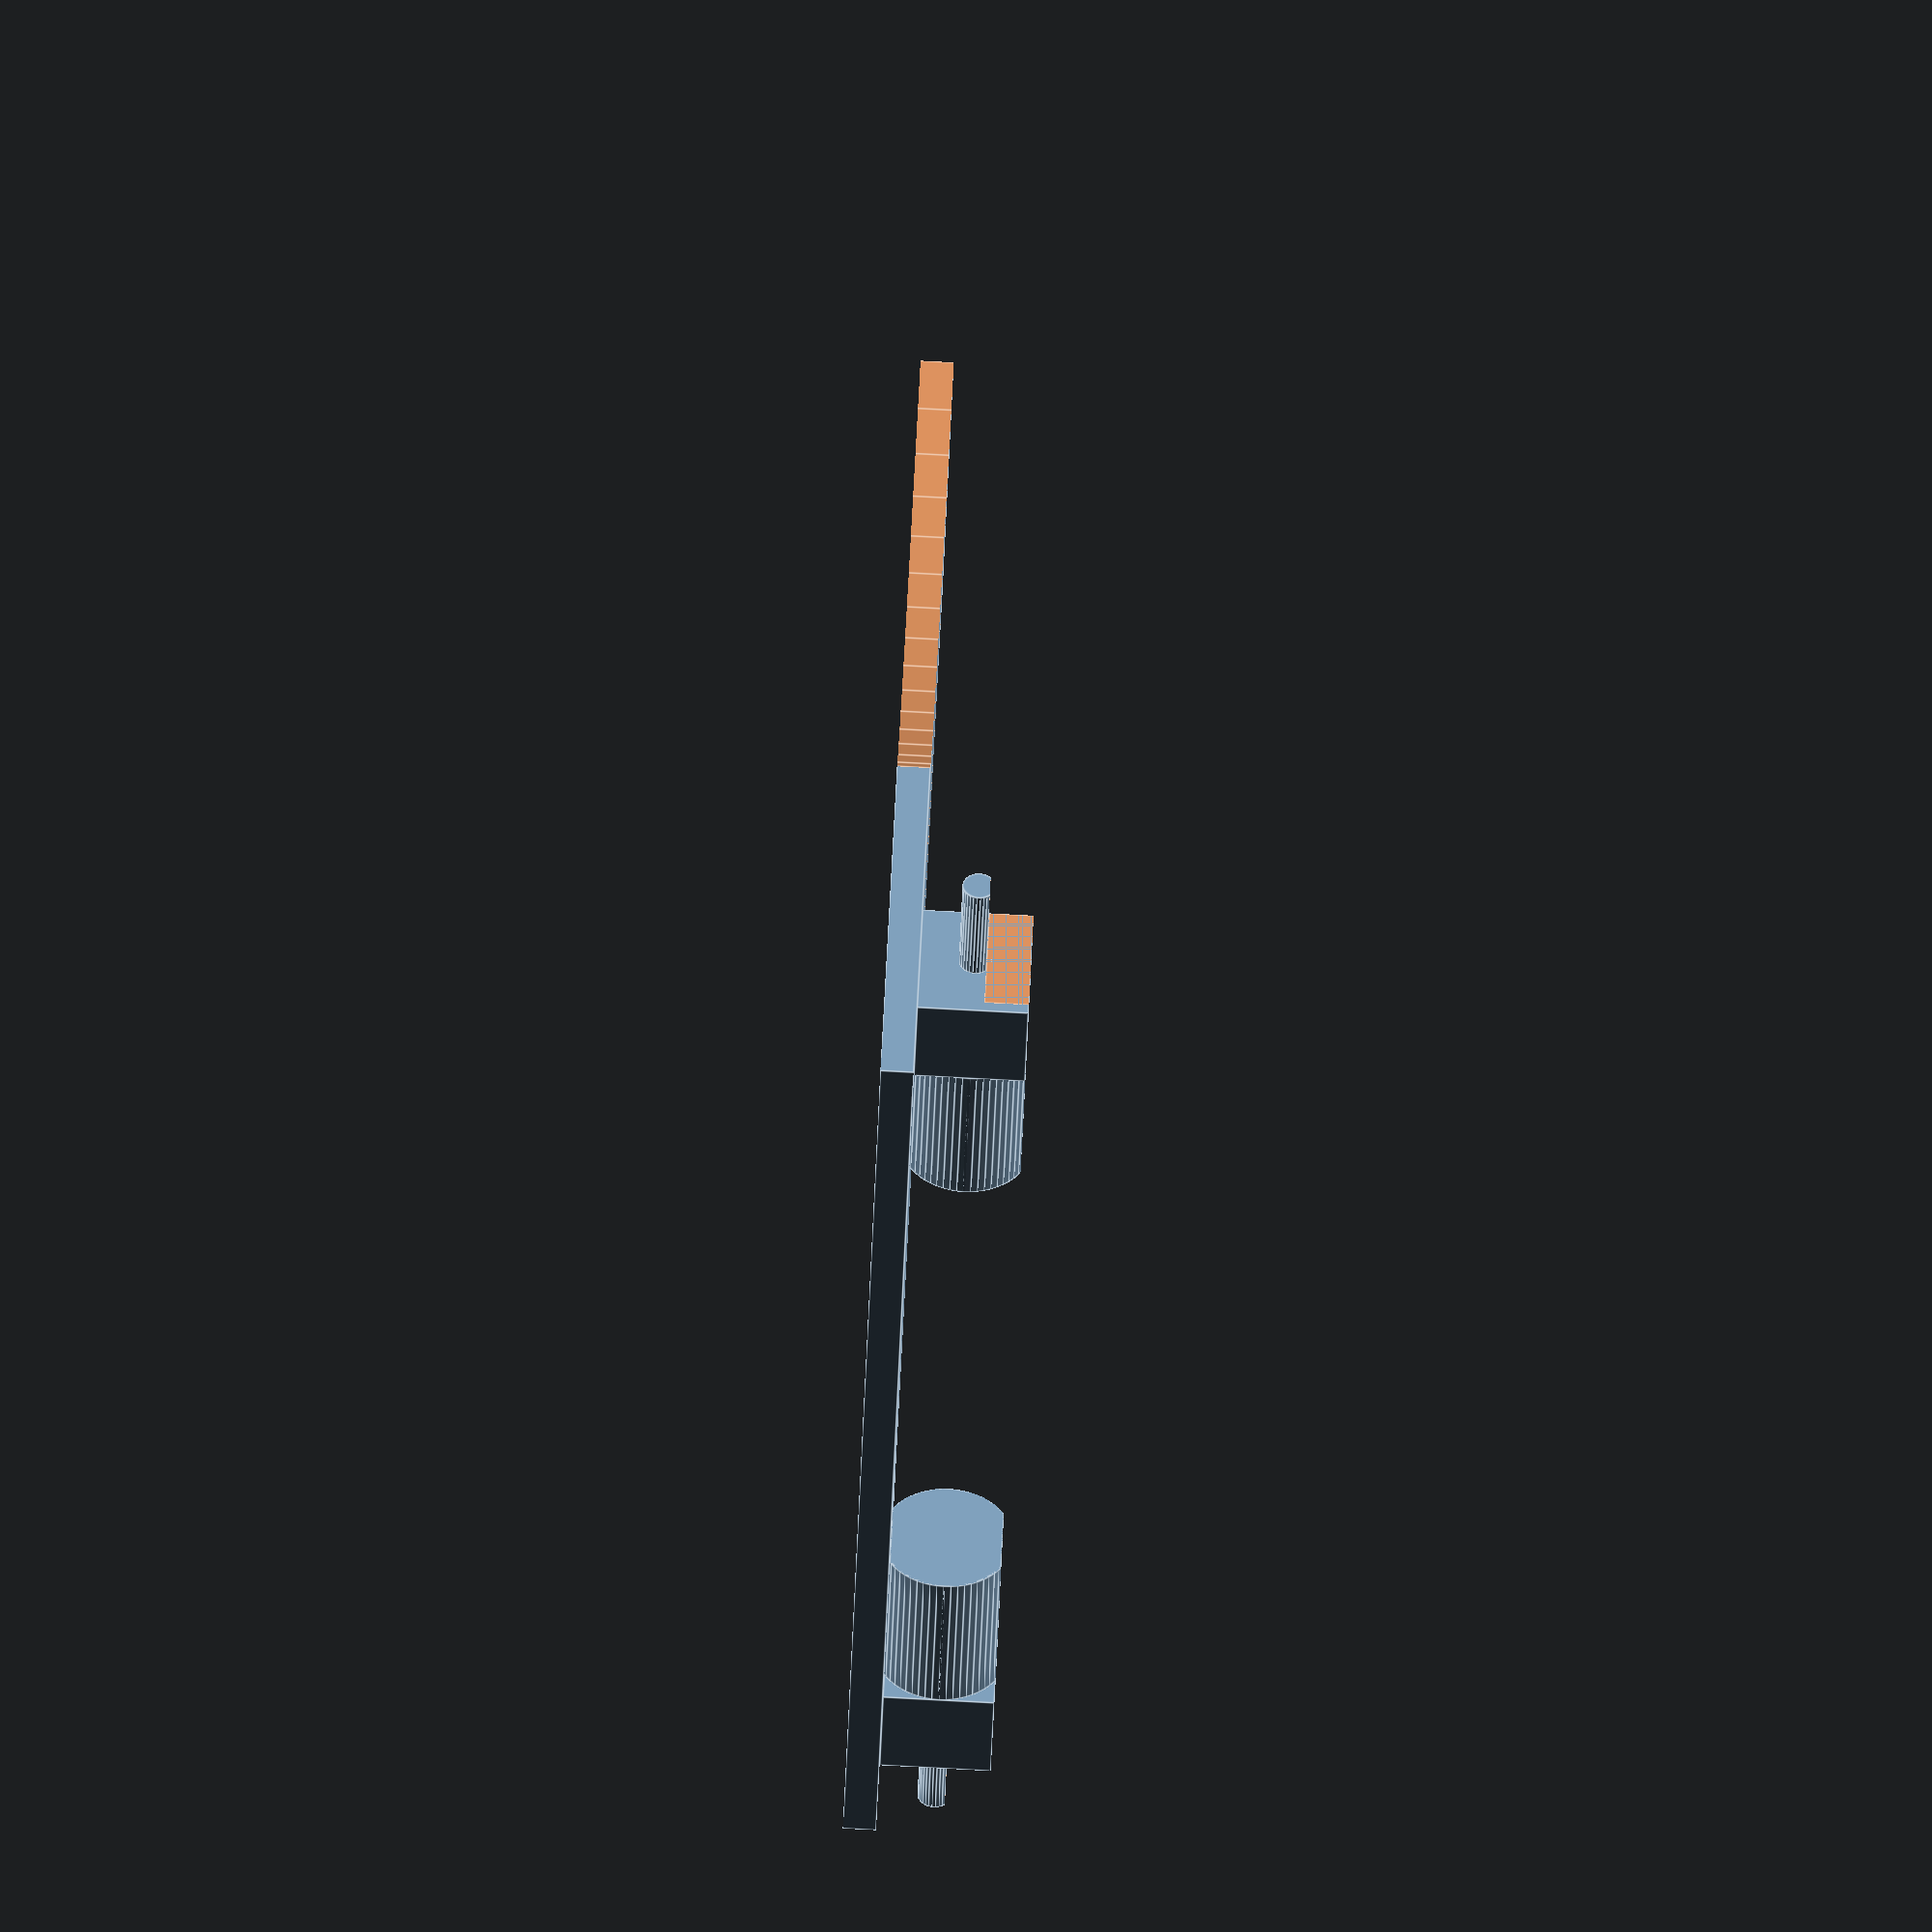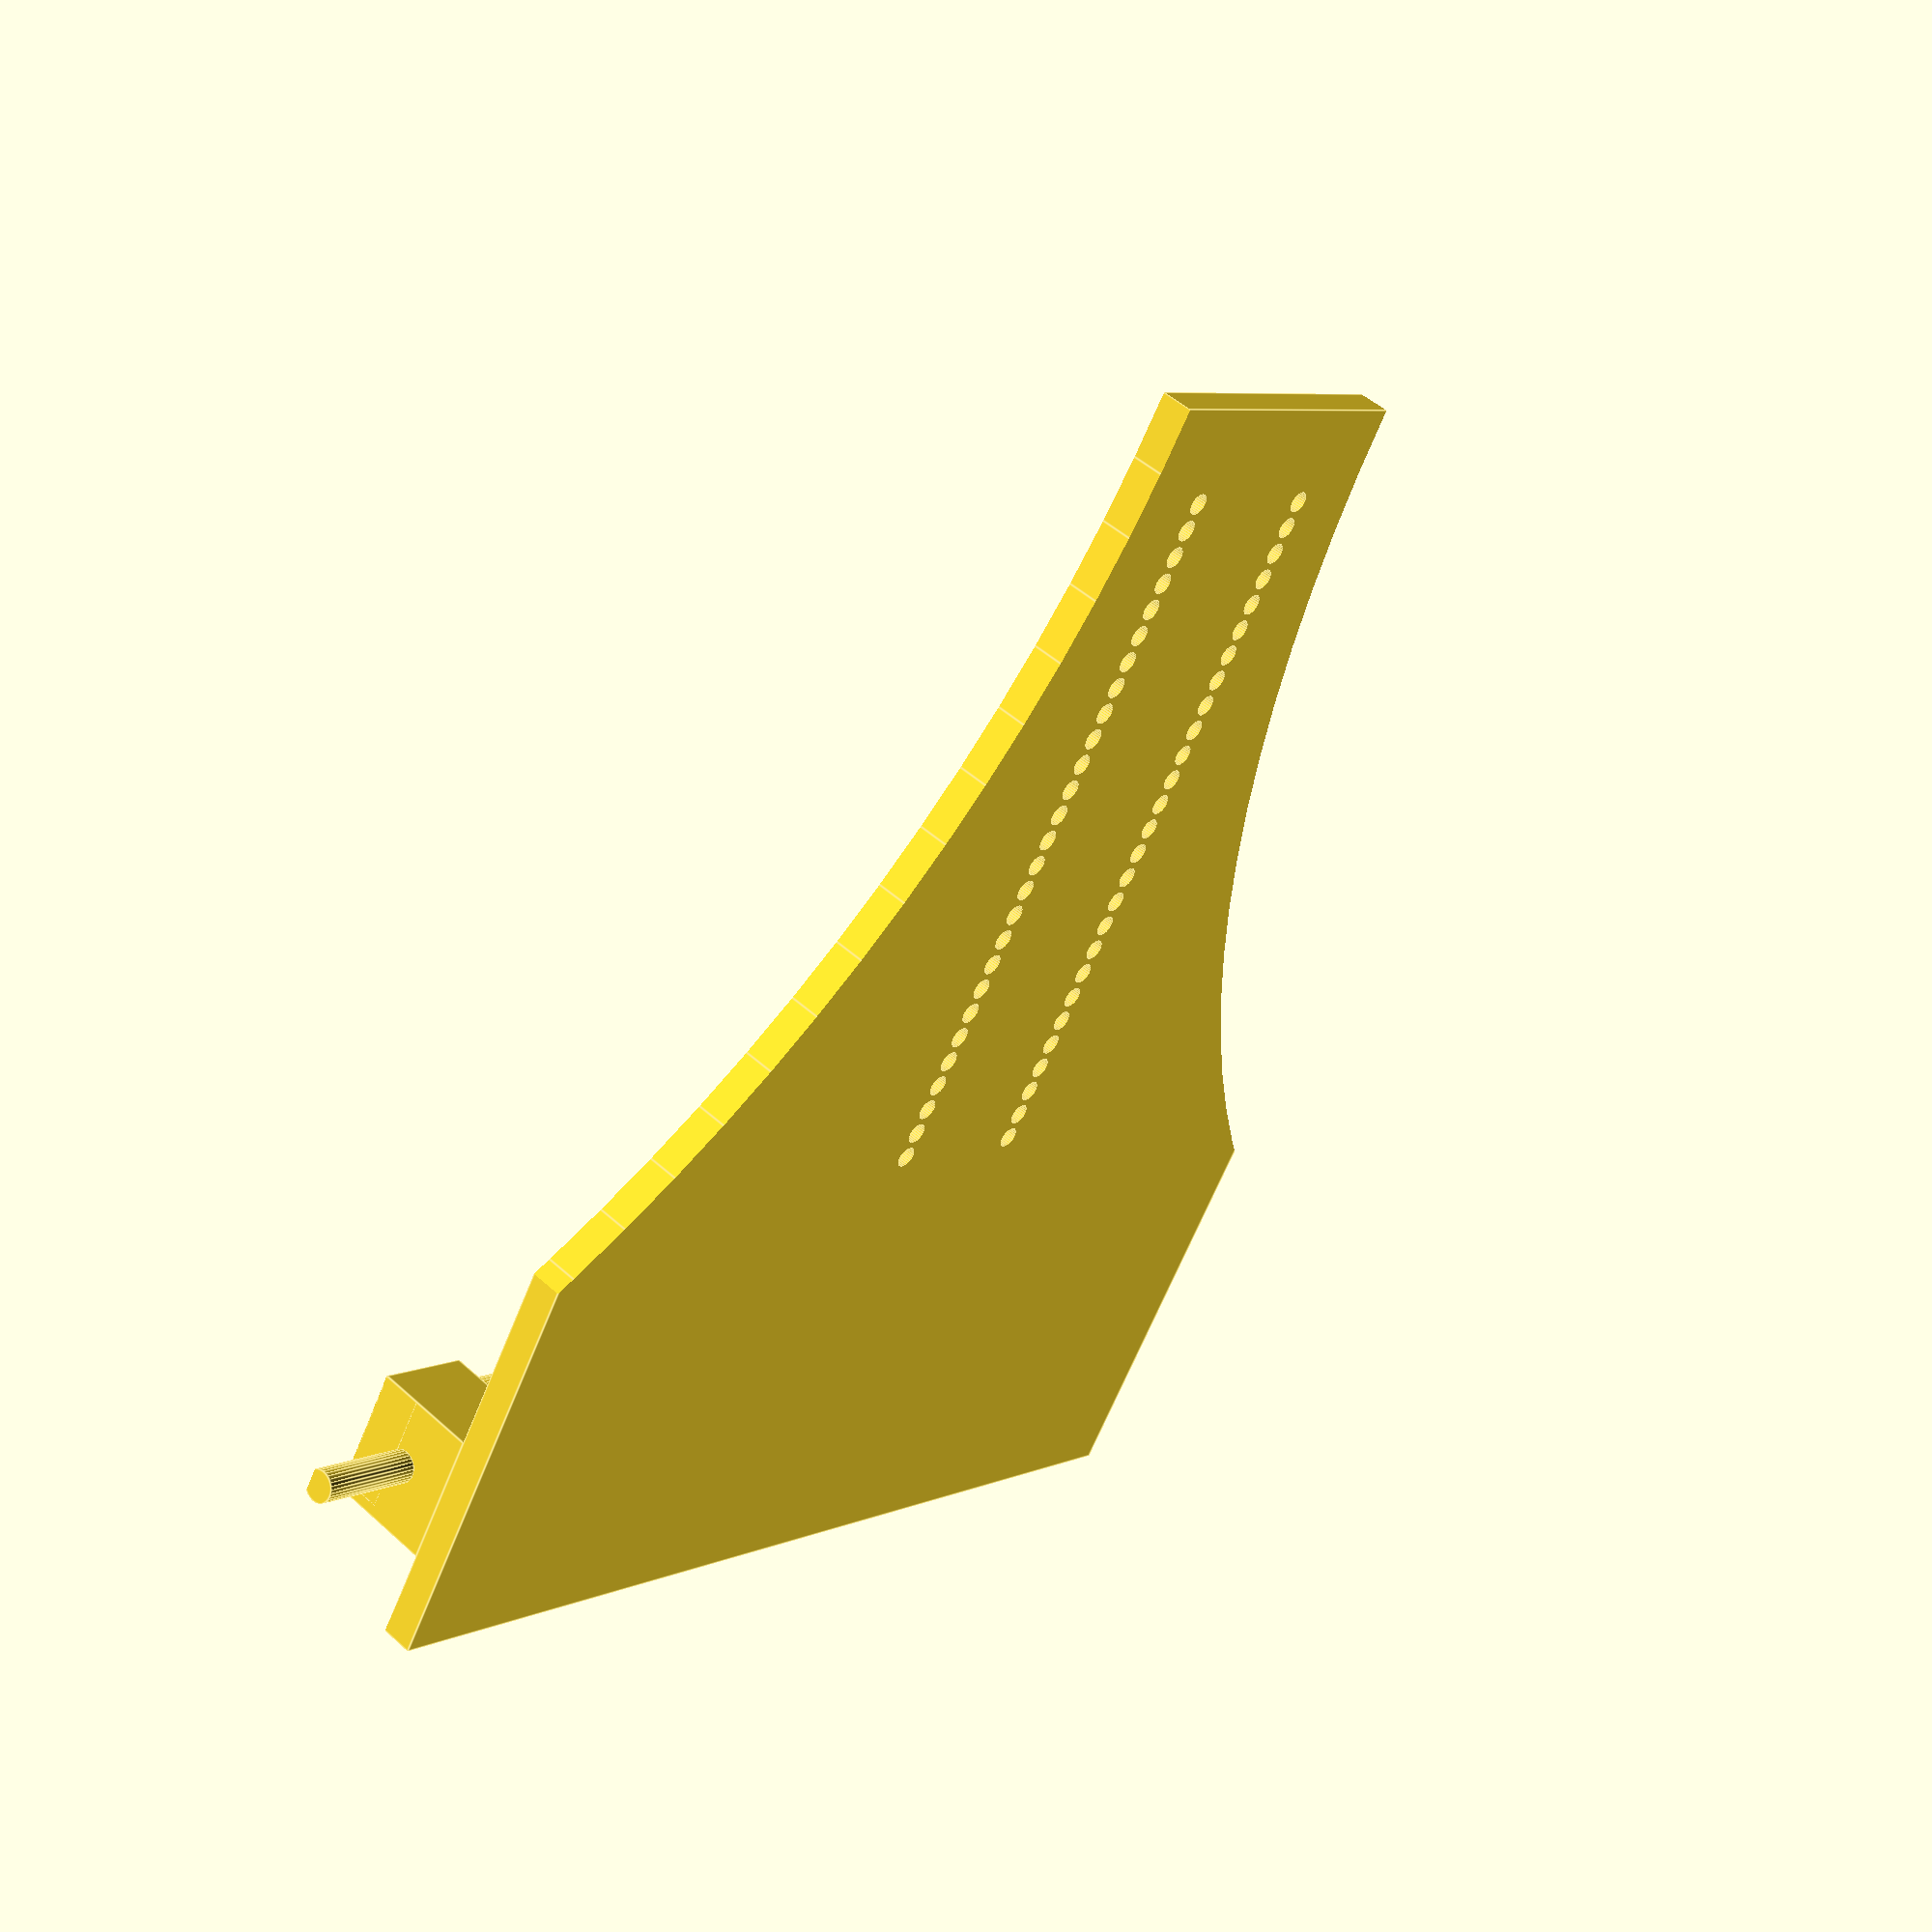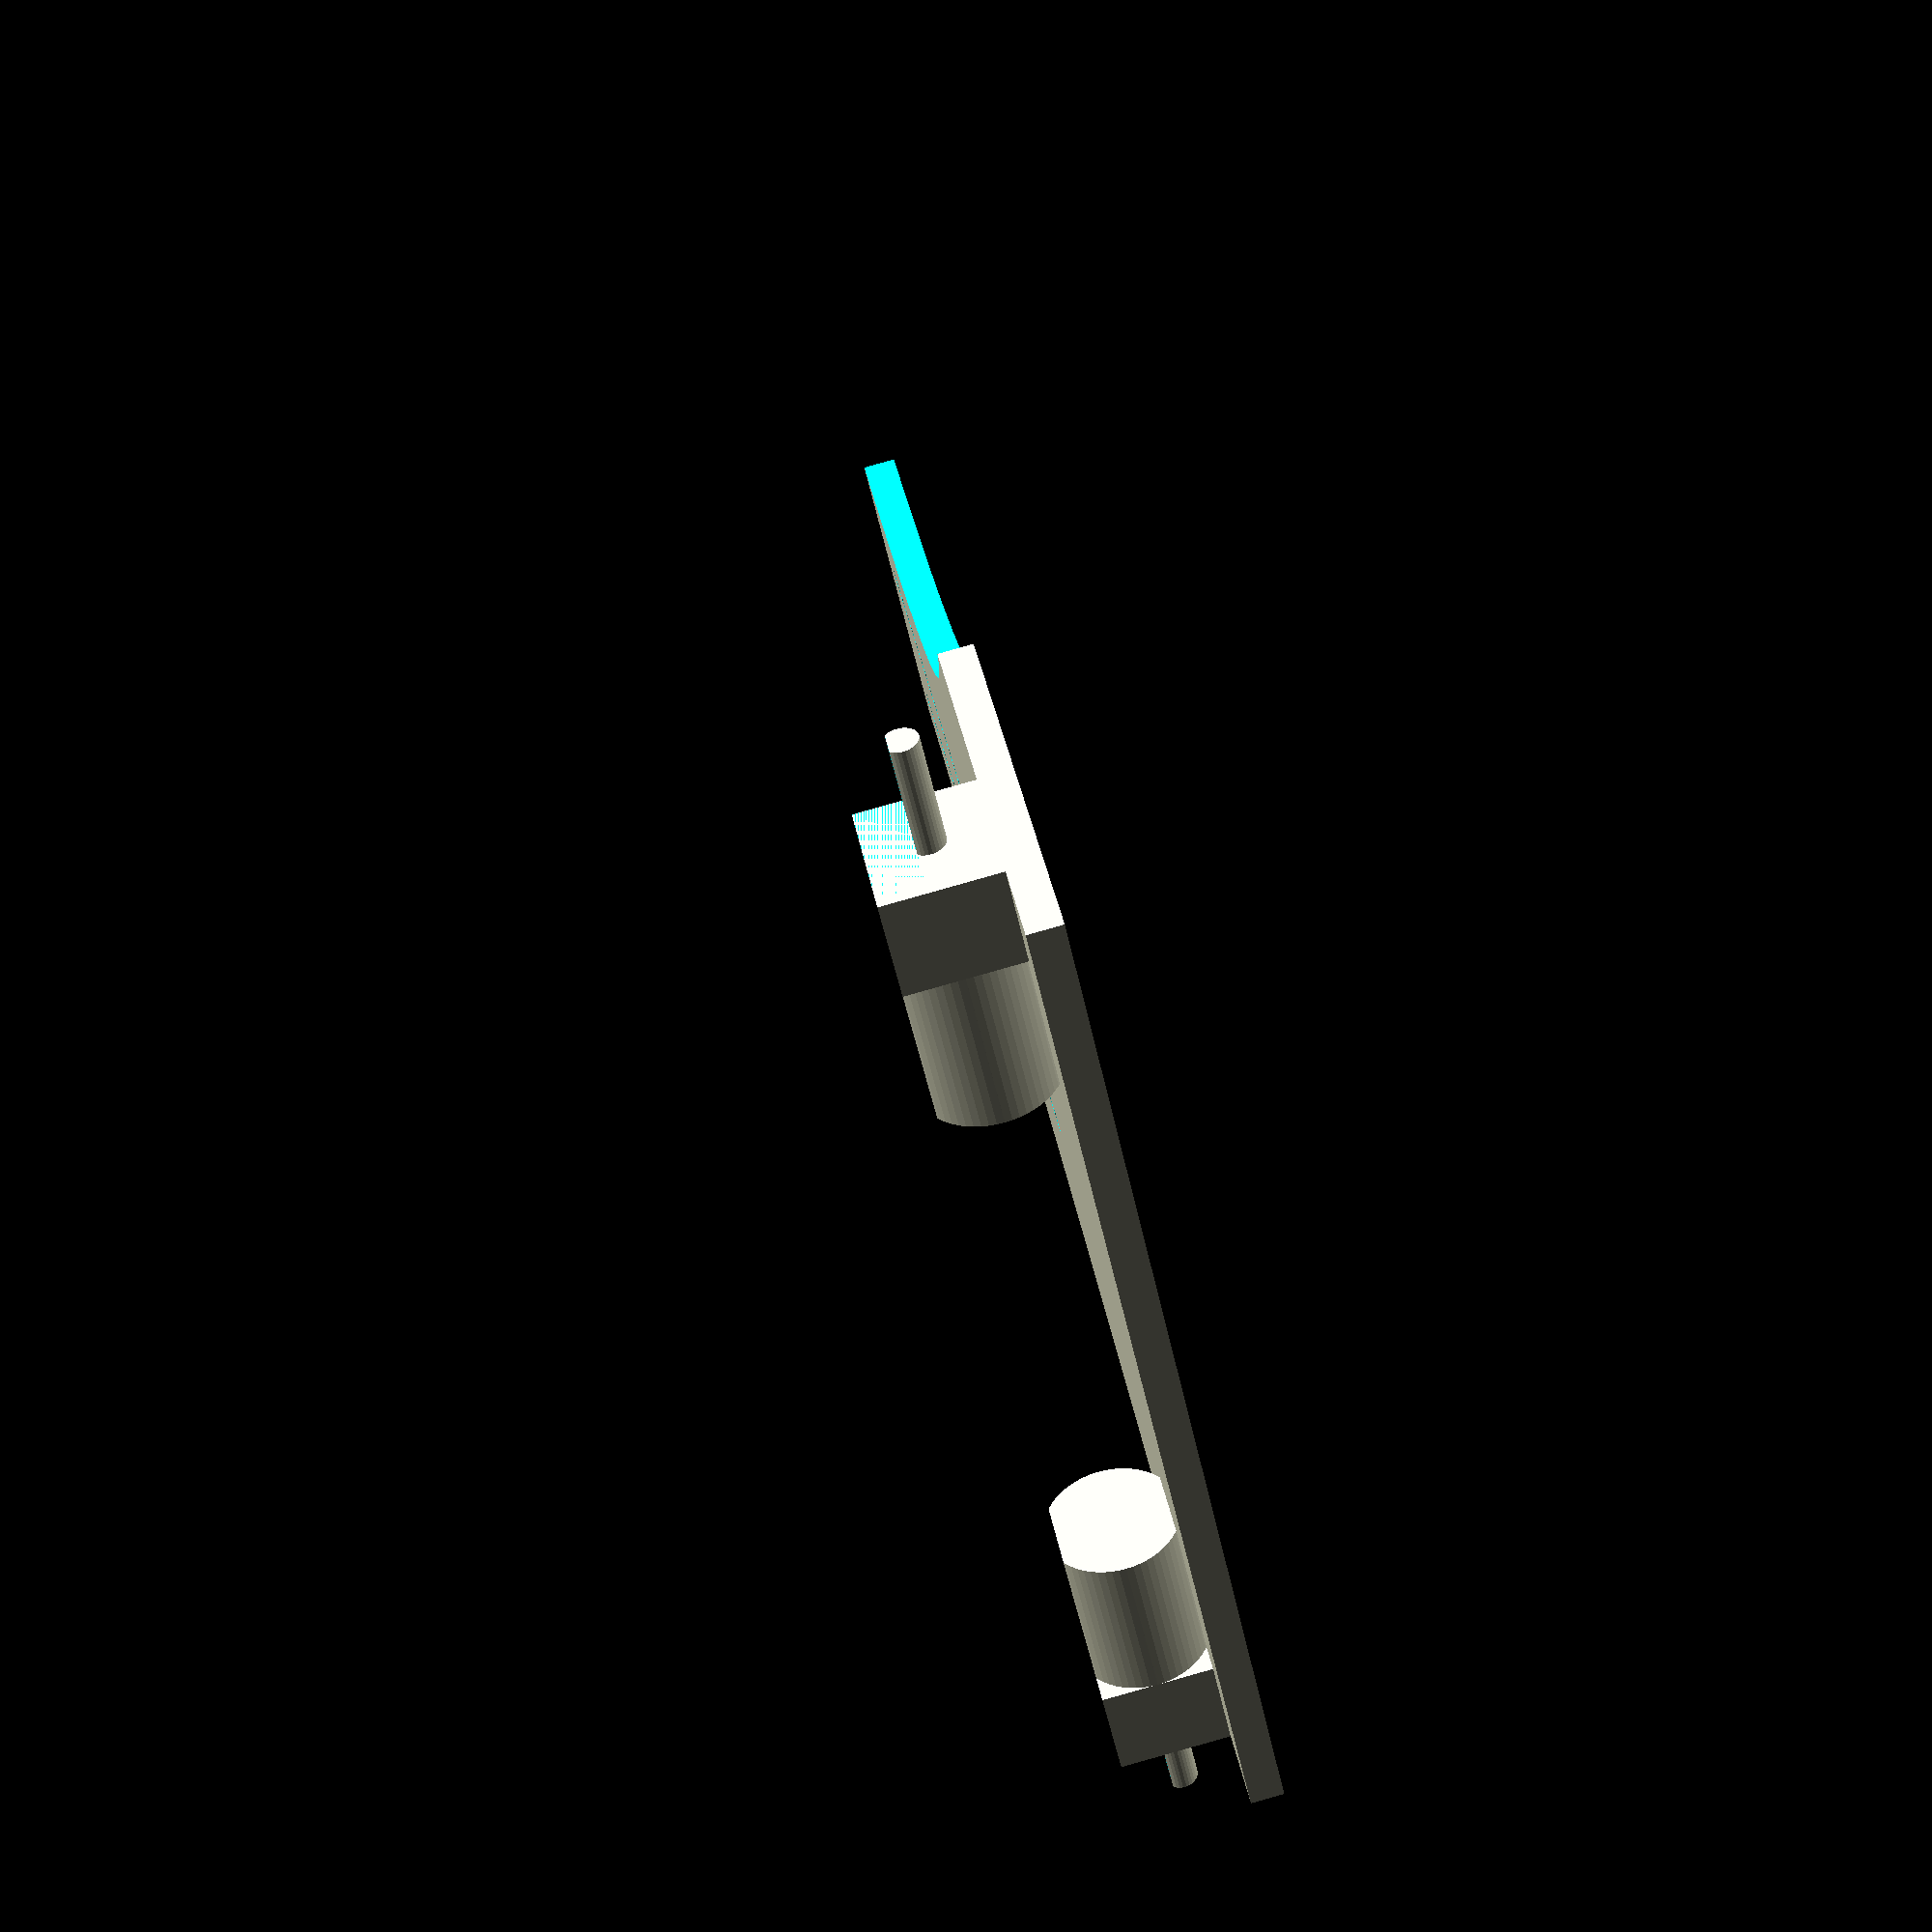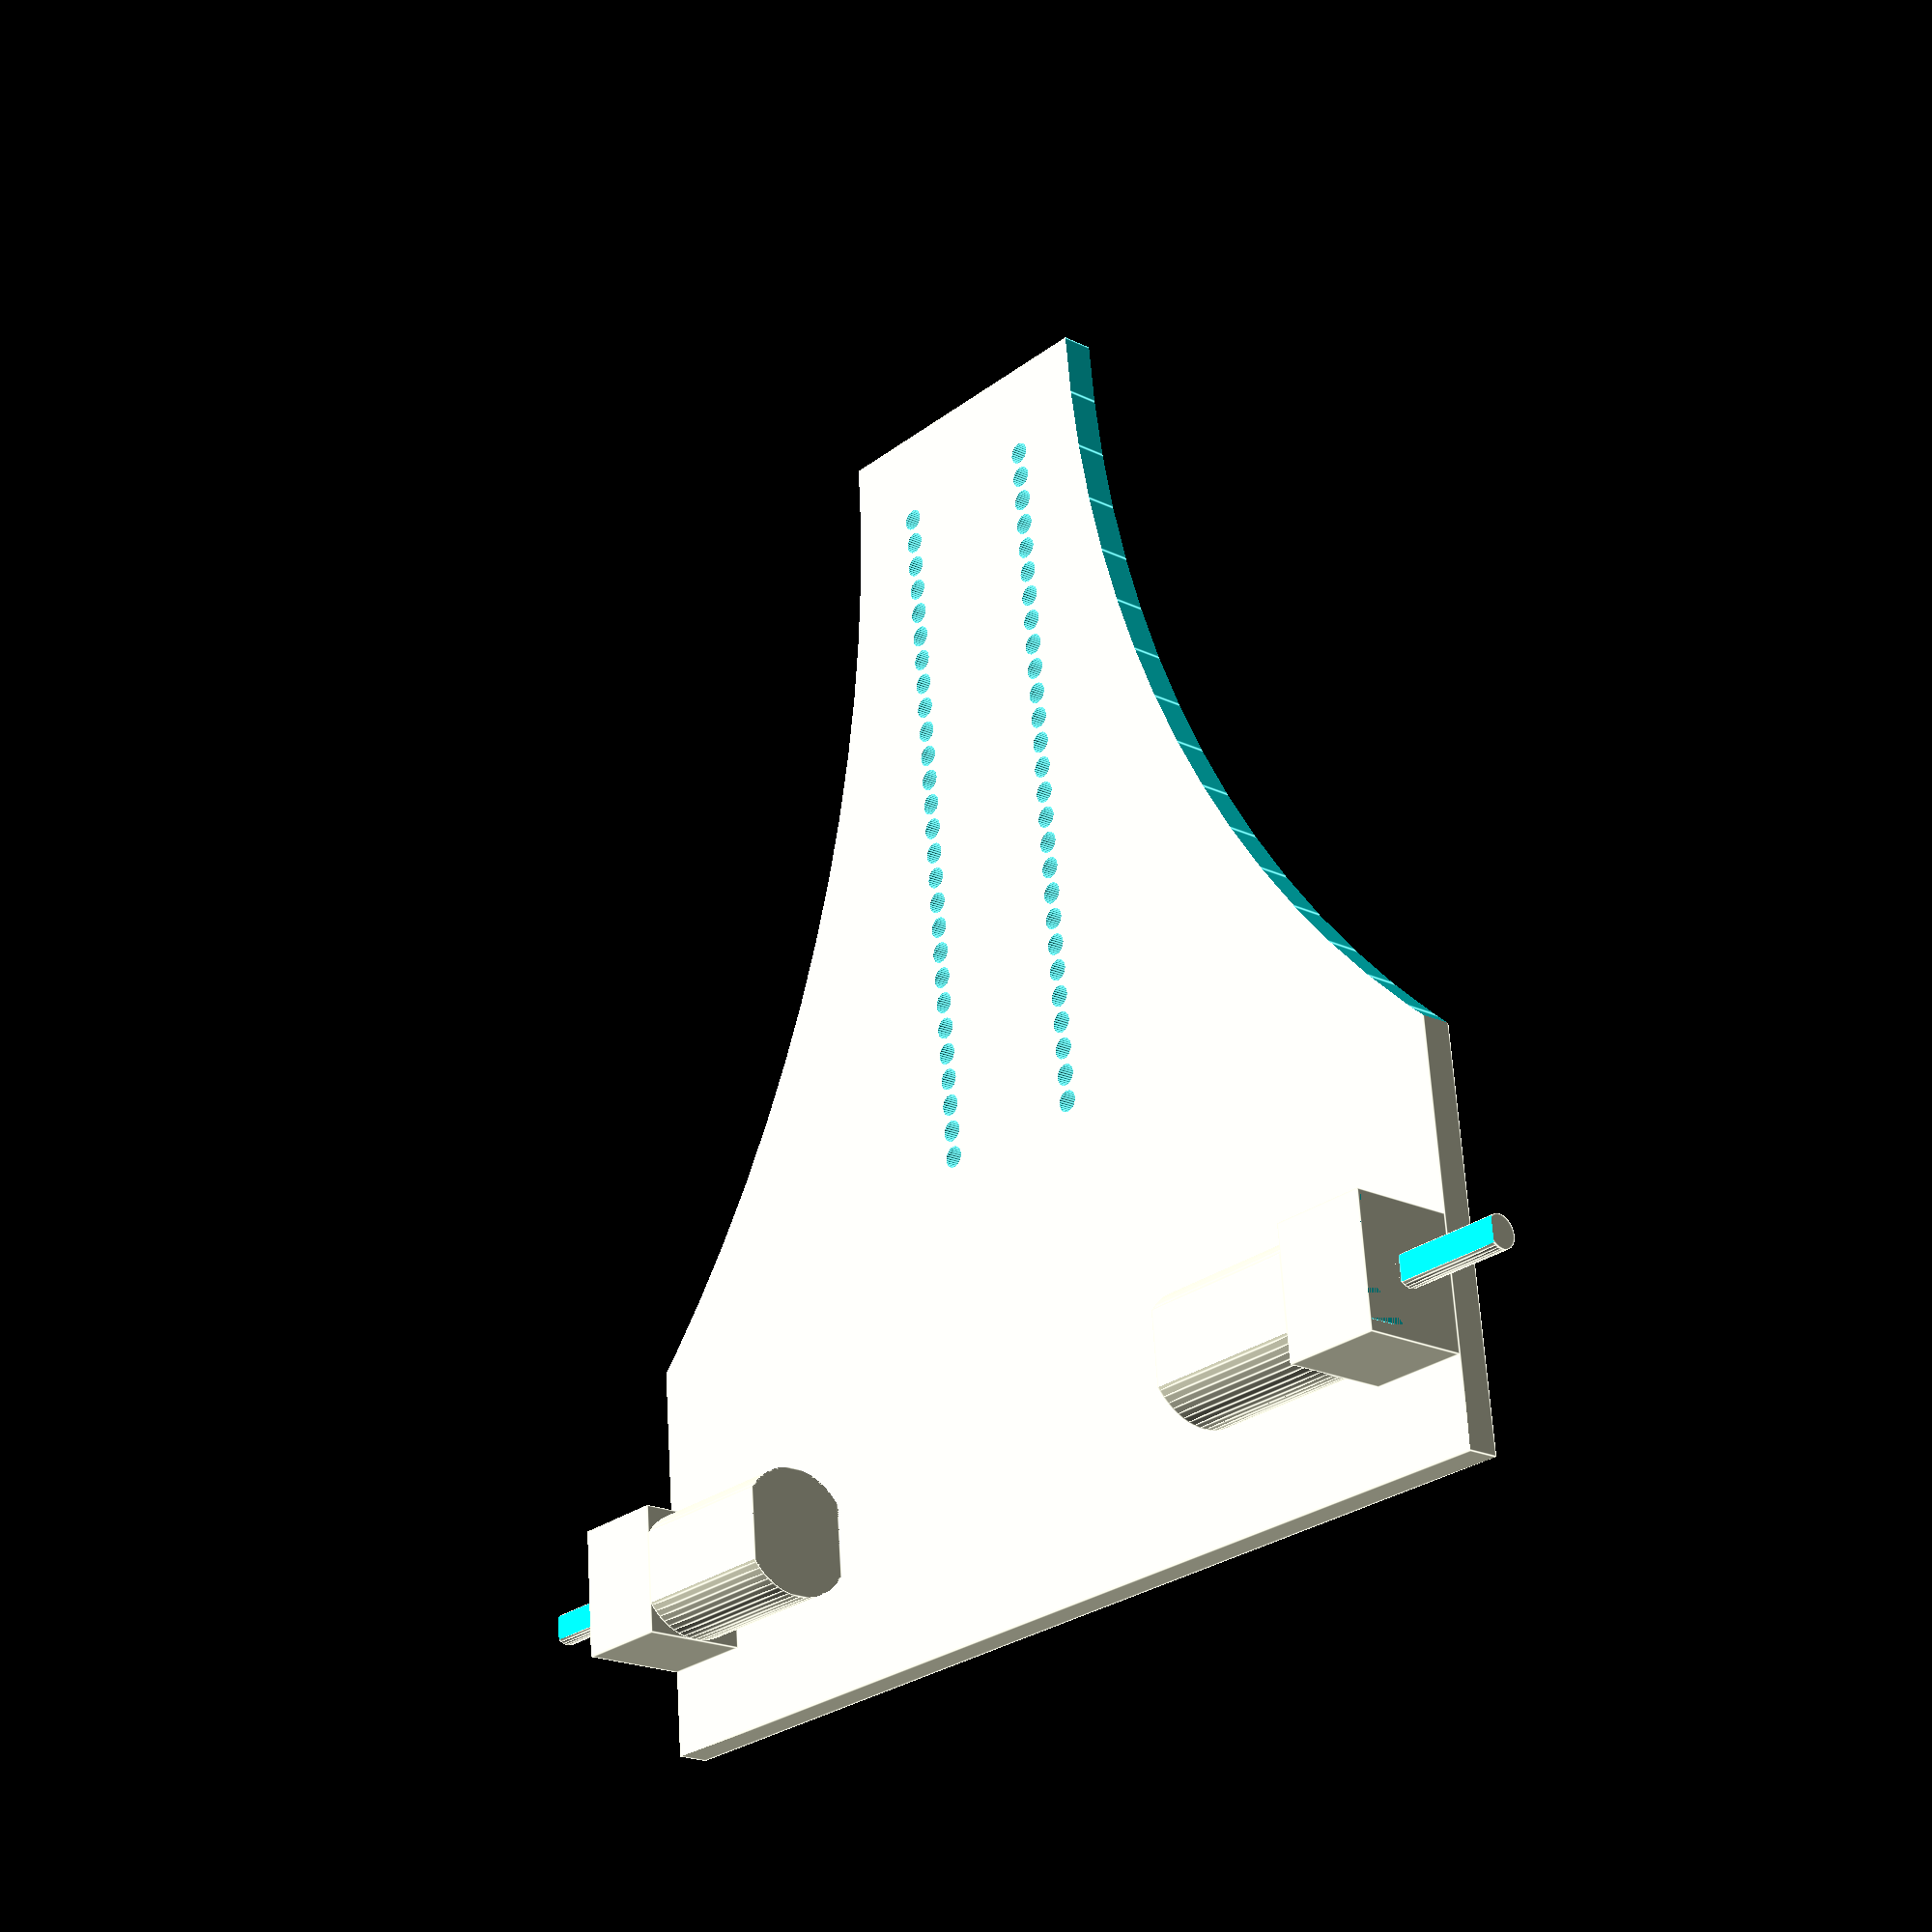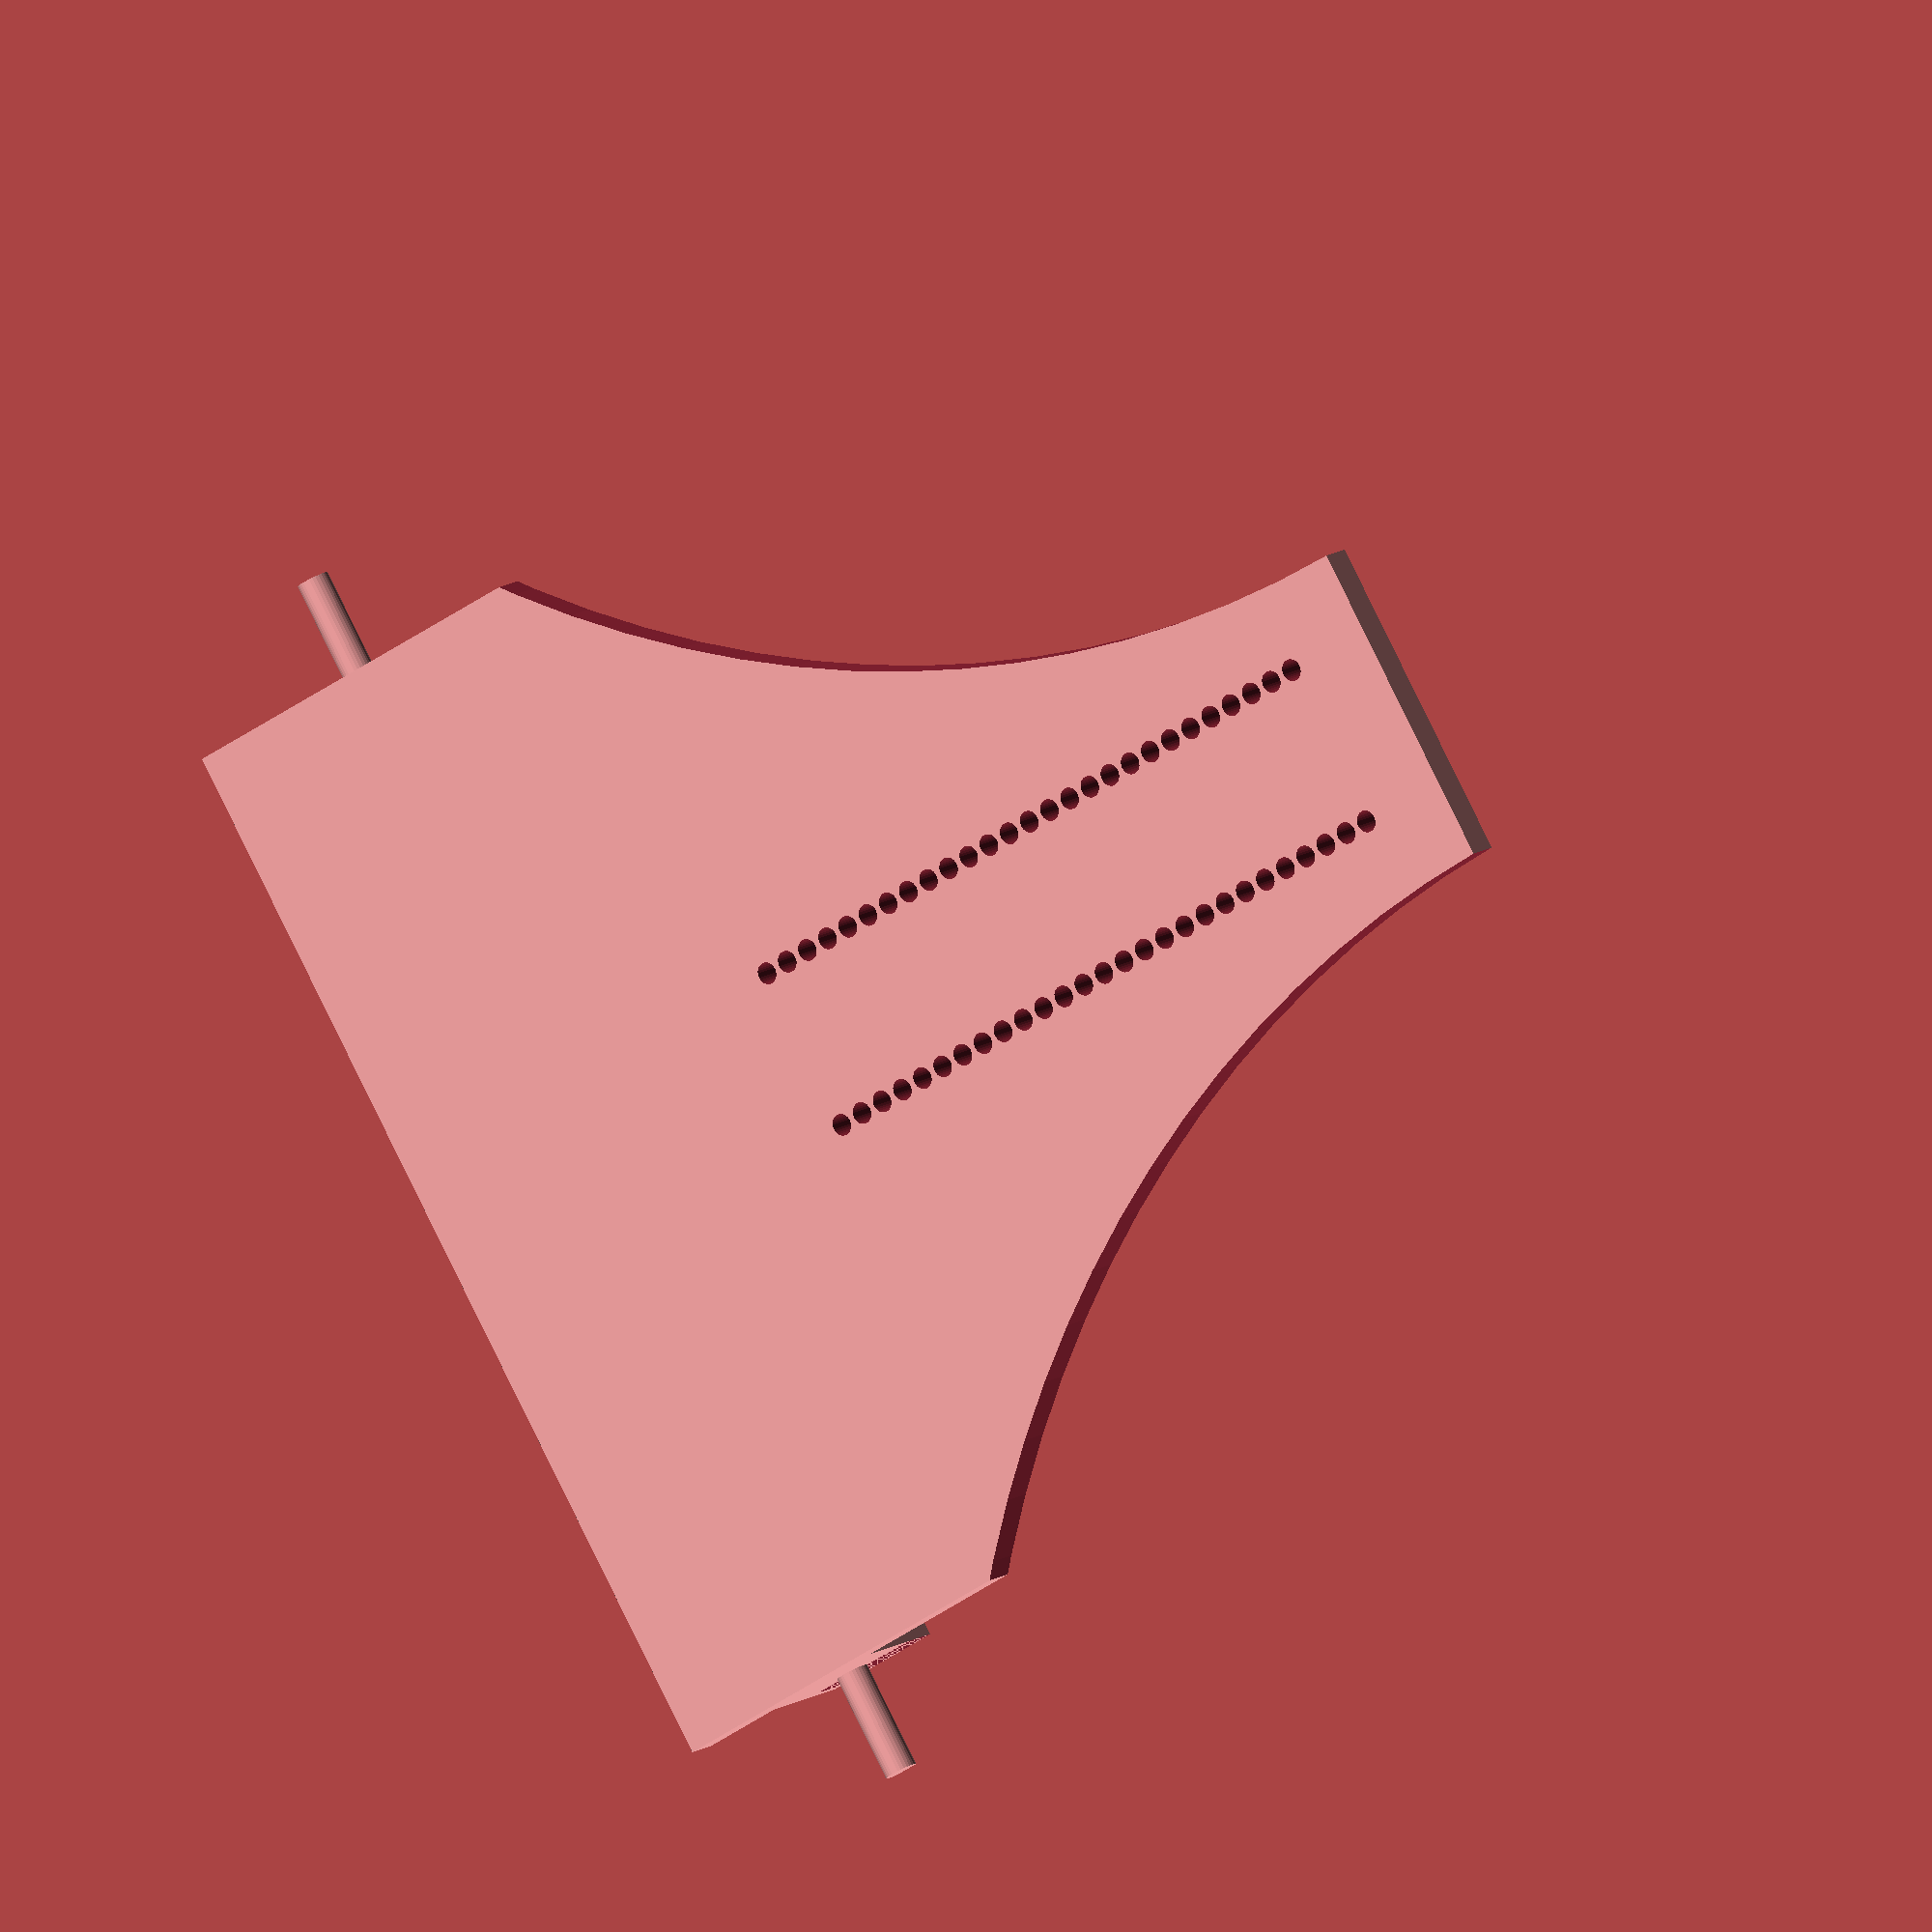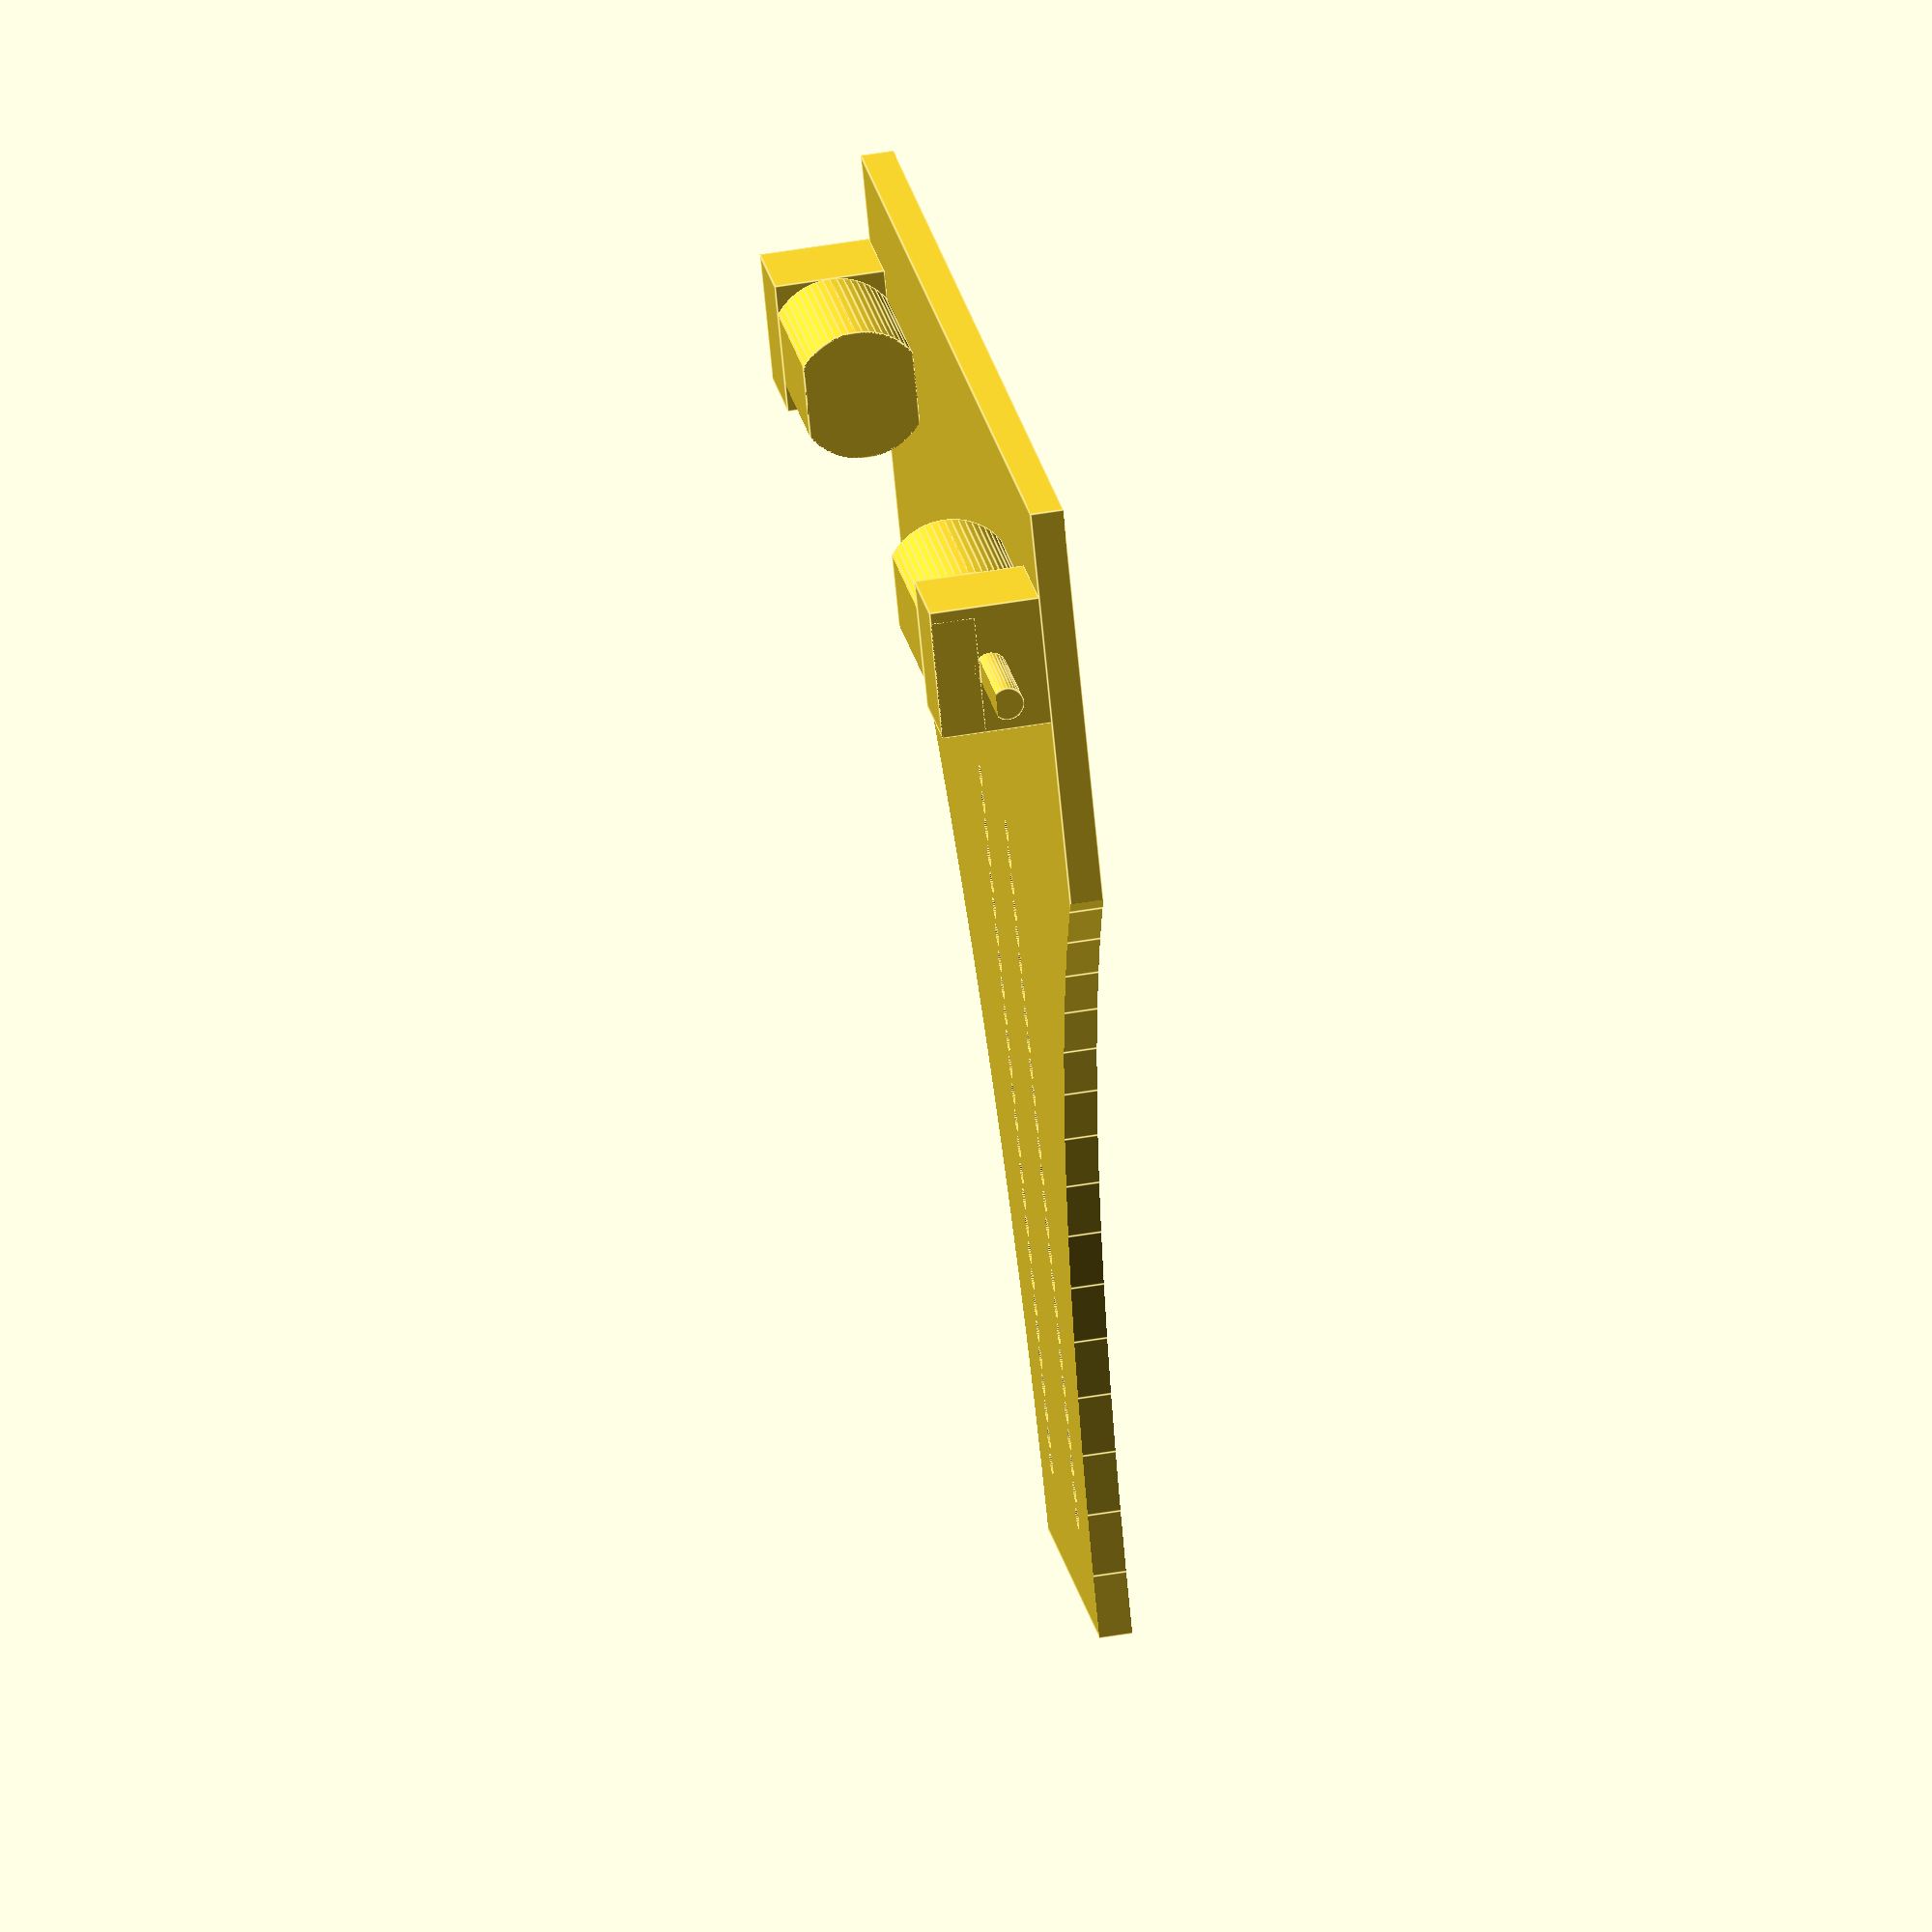
<openscad>
translate([-50,8,3])n20();
translate([50,8,3])scale([-1,1,1])n20();
difference(){
translate([-50,0,0])cube([100,120,3]);
translate([-130,120,-1])cylinder(d=230,h=5,$fn=120);
translate([130,120,-1])cylinder(d=230,h=5,$fn=120);
rotate([0,0,90])translate([45,7.62,-1])
    pin20mil(27,2,5);
rotate([0,0,90])translate([45,-7.62,-1])
    pin20mil(27,2,5);
}


module n20()
{
cube([9,12,10]);
translate([9,6,5])
rotate([0,90,0])
intersection(){
cylinder(d=12,h=15,$fn=60);
translate([-5,-6,0])cube([10,12,15]);
}
translate([0,6,5])rotate([0,-90,0])
difference(){
cylinder(d=3,h=10,$fn=30);   
translate([1,-5,0])cube(11);
}
}


module pin20mil(n,d_paso,h_paso)
for (i=[1:n]){
translate([(i-1)*2.54,0,0])
cylinder(d=d_paso,h=h_paso,$fn=30);
}

</openscad>
<views>
elev=92.8 azim=310.2 roll=267.0 proj=o view=edges
elev=312.1 azim=328.1 roll=135.4 proj=p view=edges
elev=272.3 azim=221.3 roll=74.3 proj=p view=wireframe
elev=20.7 azim=354.8 roll=48.6 proj=p view=edges
elev=167.5 azim=121.7 roll=327.0 proj=o view=wireframe
elev=128.3 azim=327.8 roll=100.4 proj=o view=edges
</views>
